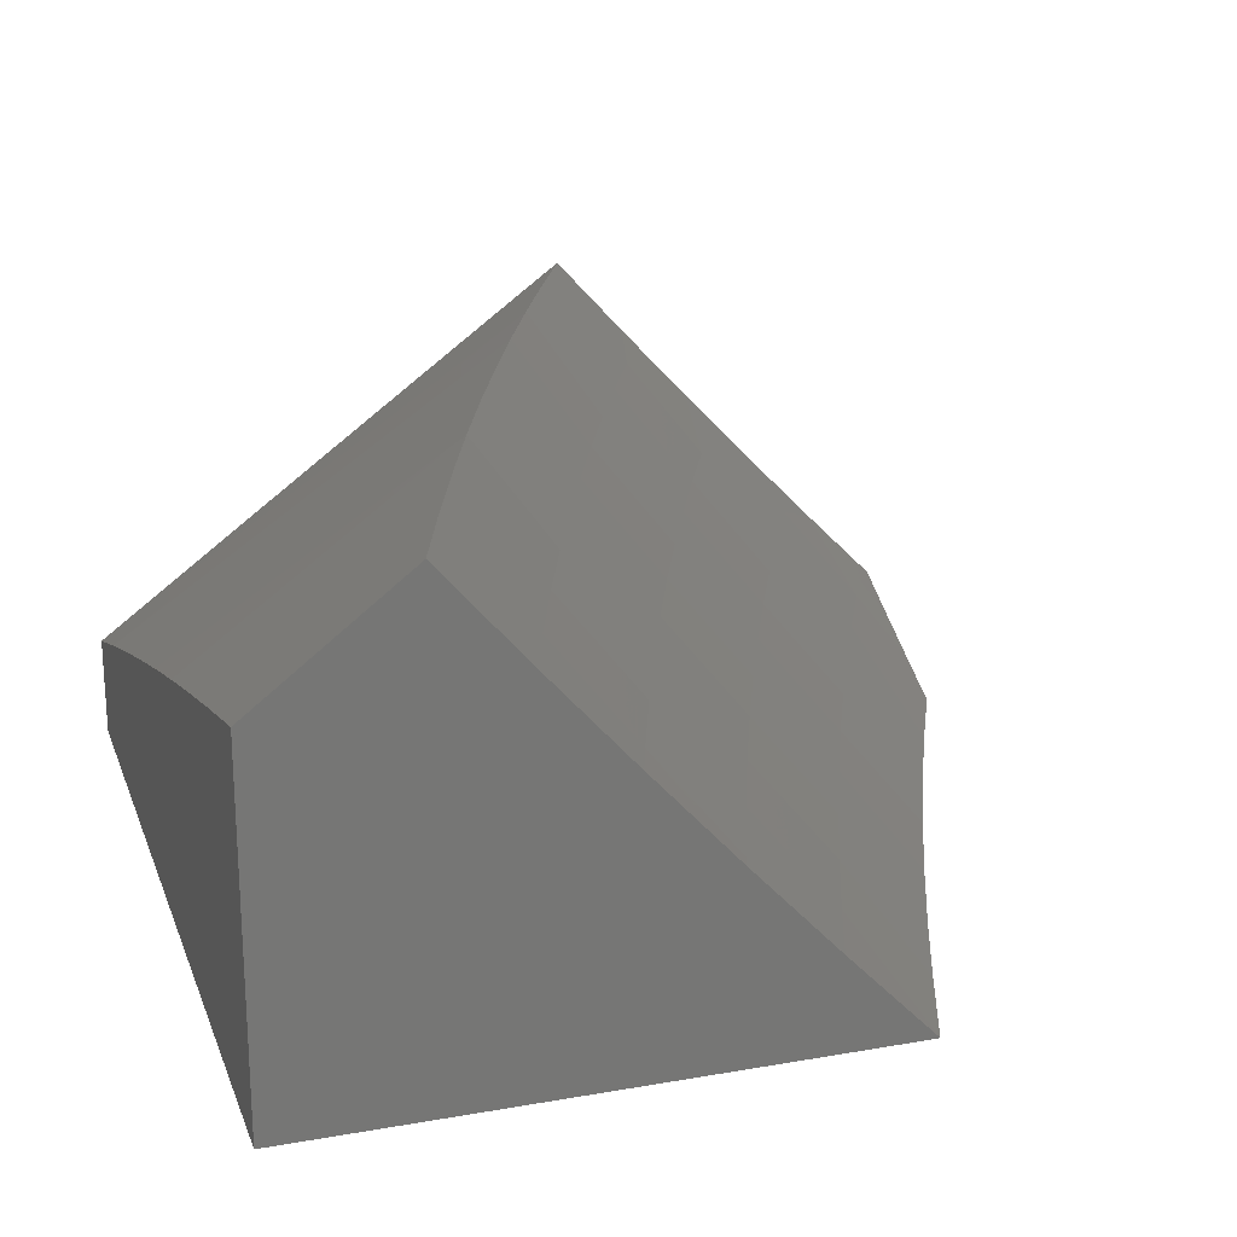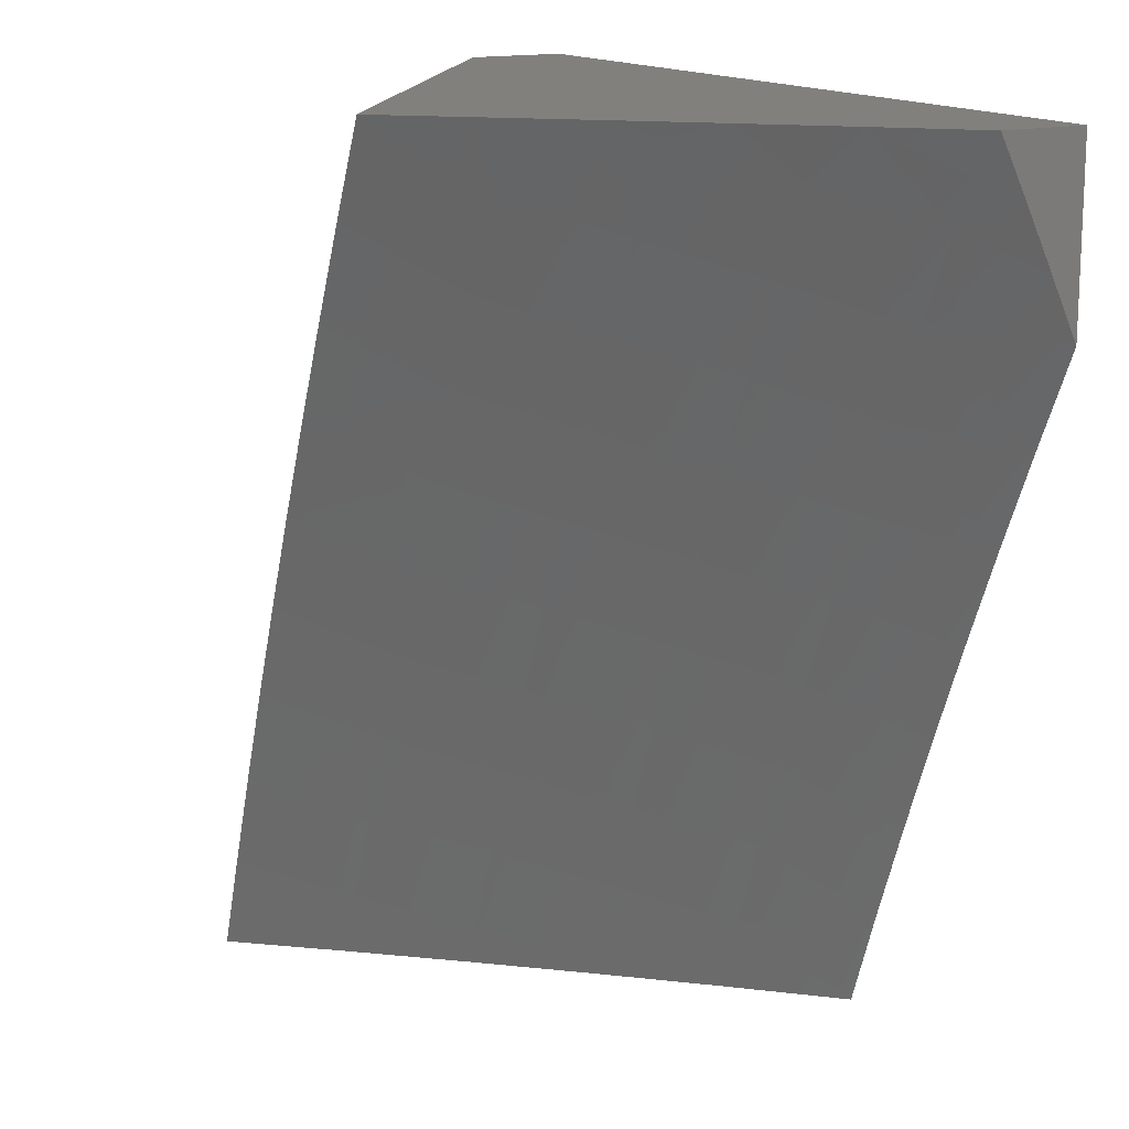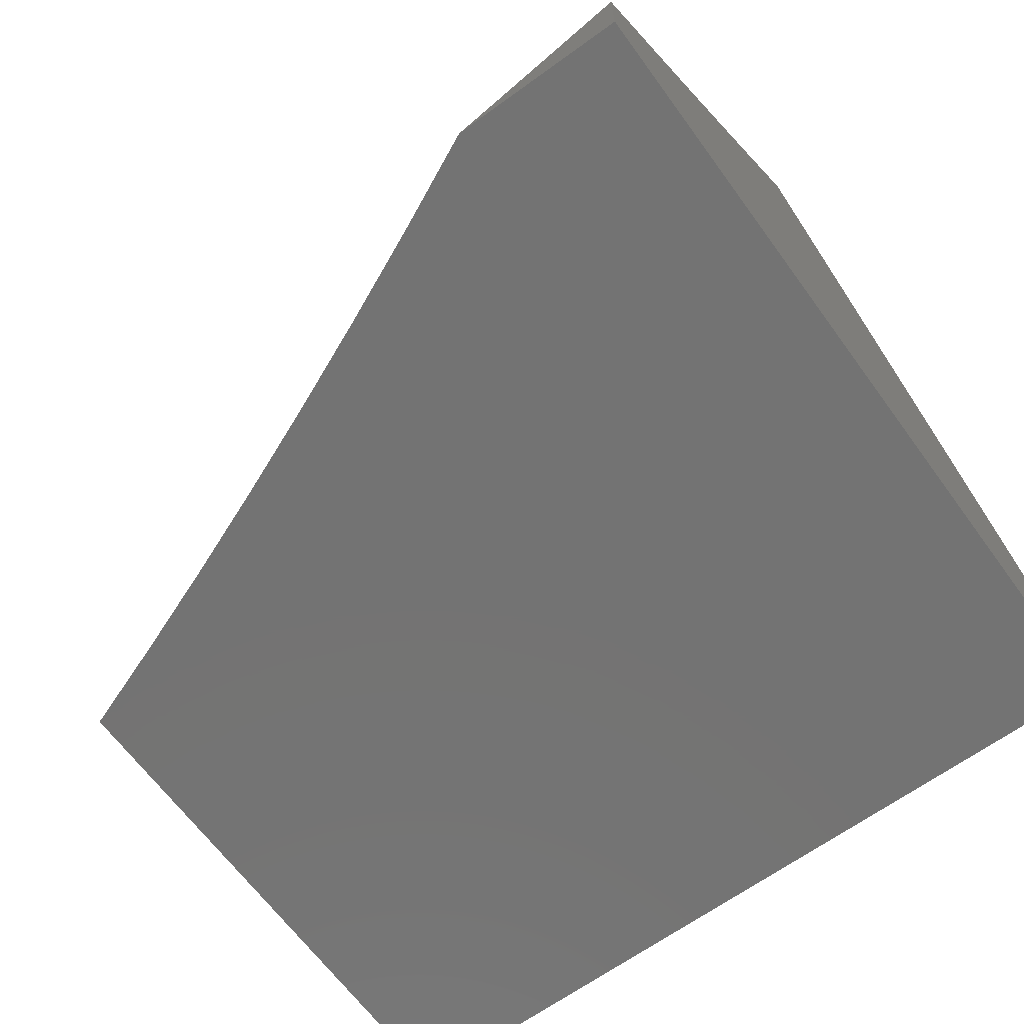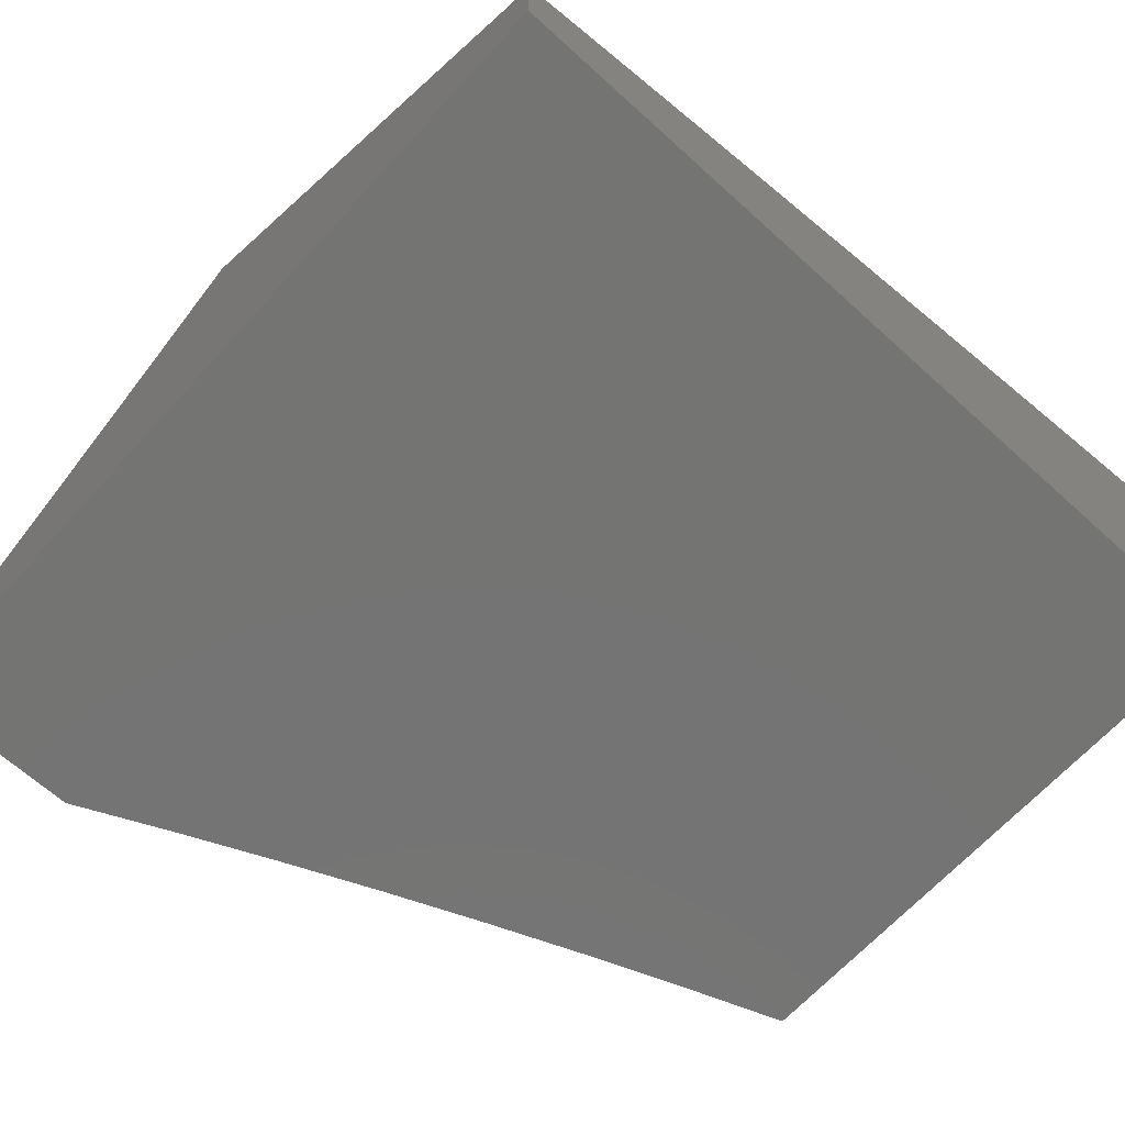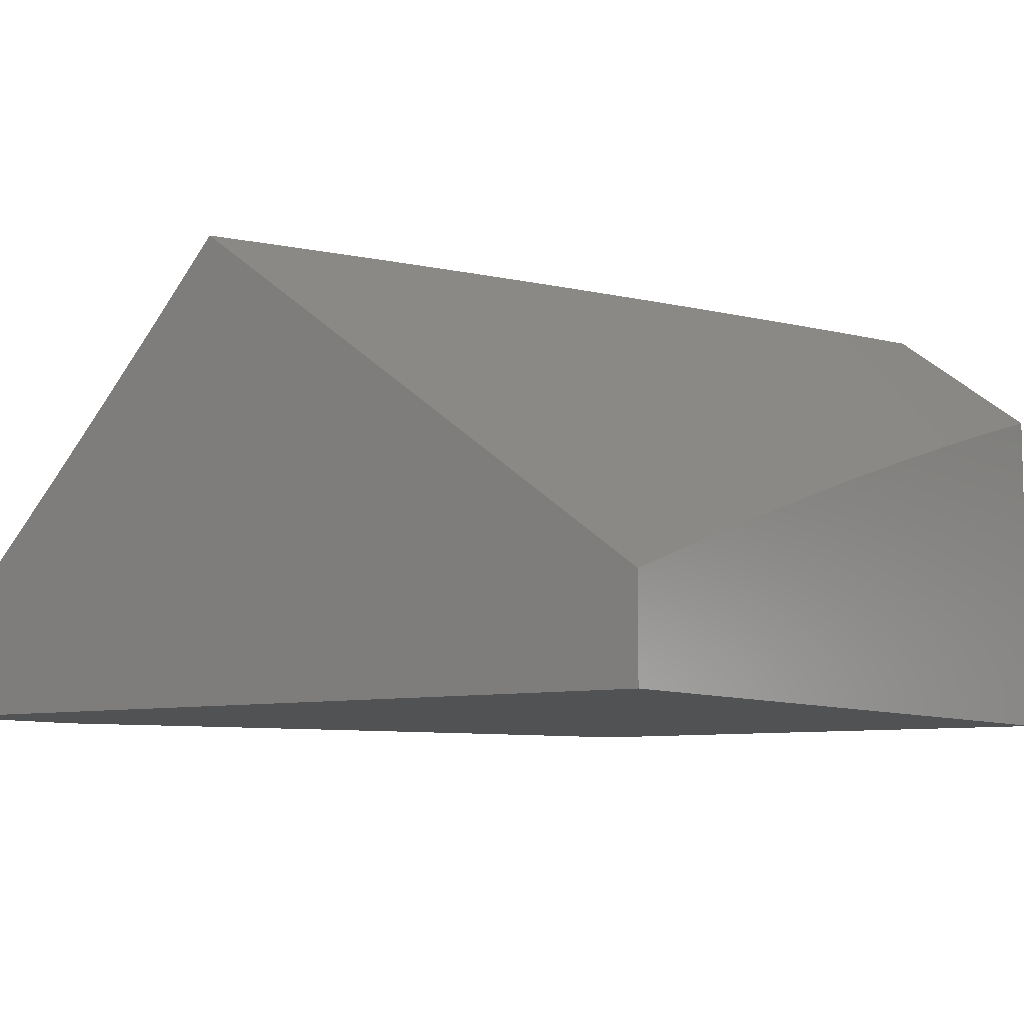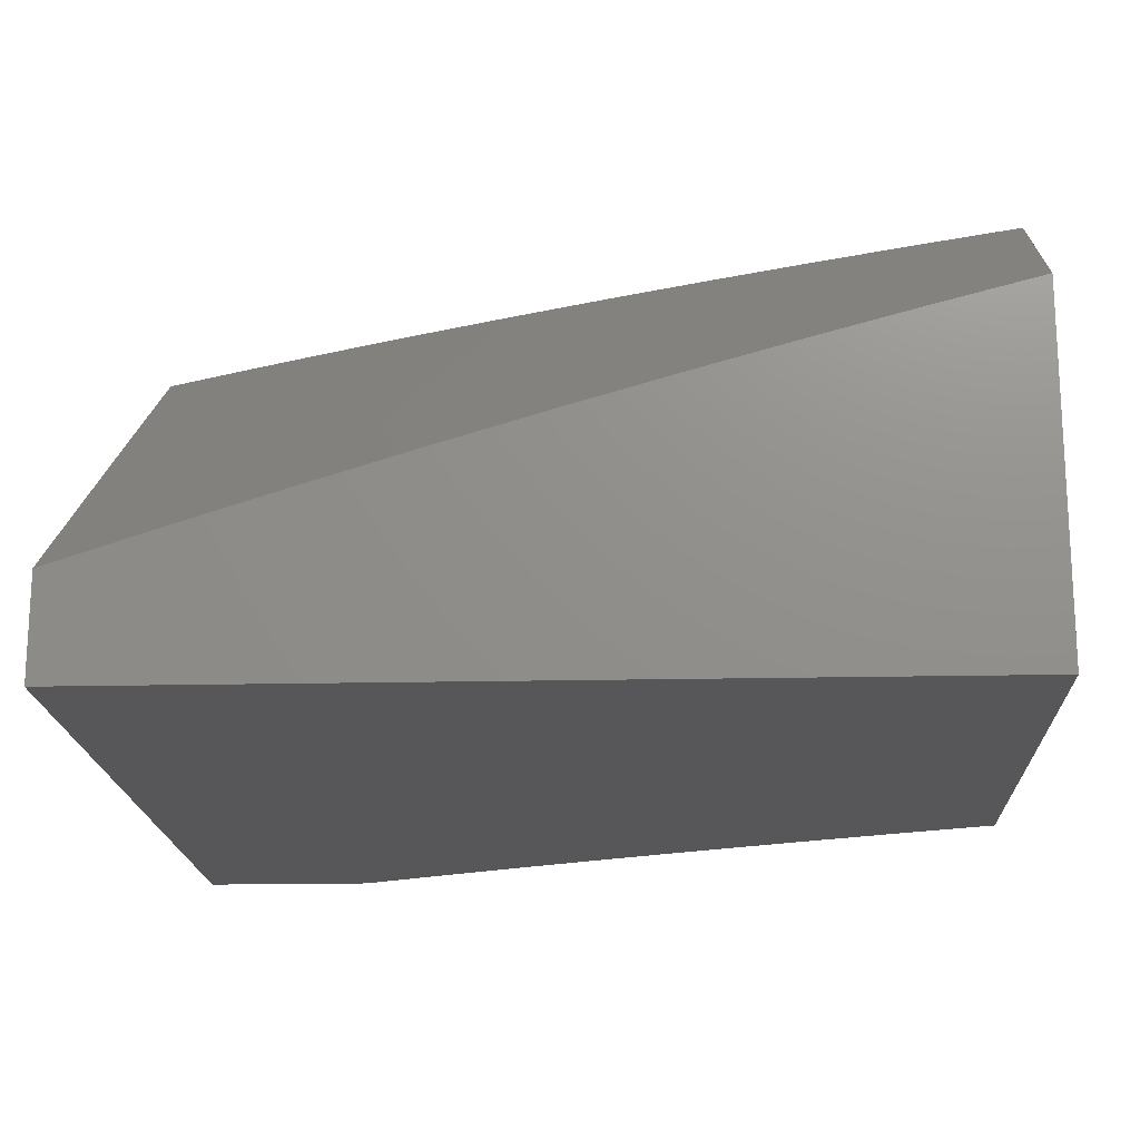
<metadata>
{"format":"stl","ext":"stl","renderer":"f3d","projection":"perspective","resolution":1024,"background":"white","views":[{"elev":20.8,"azim":-17.4,"up":"+Z"},{"elev":14.9,"azim":60.7,"up":"+Y"},{"elev":-65.4,"azim":126.1,"up":"+Z"},{"elev":-66.1,"azim":-132.3,"up":"+Z"},{"elev":-8.0,"azim":-145.1,"up":"+Z"},{"elev":-18.0,"azim":-87.5,"up":"+Z"}]}
</metadata>
<code>
# stl→obj: 87 verts, 170 faces
v -8.421 4 -7.455
v -8.492 4 -7.507
v -8.472 3.891 -7.455
v -8.563 4 -7.559
v -8.635 4 -7.612
v -8.707 4 -7.665
v -8.779 4 -7.718
v -8.522 3.782 -7.455
v -8.852 4 -7.772
v -8.926 4 -7.826
v -9 4 -7.881
v -9 3.873 -7.84
v -8.57 3.672 -7.455
v -9 3.746 -7.8
v -8.616 3.561 -7.455
v -9 3.62 -7.761
v -8.661 3.45 -7.455
v -9 3.495 -7.724
v -8.705 3.338 -7.455
v -9 3.371 -7.688
v -8.747 3.226 -7.455
v -9 3.247 -7.653
v -8.788 3.113 -7.455
v -9 3.123 -7.62
v -8.827 3 -7.455
v -9 3 -7.588
v -8.913 3 -7.521
v -8 4 -7.9
v -8.086 4 -7.813
v -8 3.931 -7.934
v -8.054 3.903 -7.893
v -8 3.863 -7.967
v -8.102 3.803 -7.893
v -8 3.793 -8
v -8.052 3.682 -8
v -8.148 3.703 -7.893
v -8.102 3.57 -8
v -8.193 3.602 -7.893
v -8.151 3.457 -8
v -8.237 3.5 -7.893
v -8.28 3.398 -7.893
v -8.325 3.538 -7.785
v -8.368 3.434 -7.785
v -8.411 3.574 -7.676
v -8.455 3.47 -7.676
v -8.497 3.61 -7.566
v -8.541 3.505 -7.566
v -8.14 3.944 -7.785
v -8.171 4 -7.725
v -8.225 3.985 -7.676
v -8.256 4 -7.636
v -8.273 3.884 -7.676
v -8.357 3.923 -7.566
v -8.32 3.781 -7.676
v -8.405 3.819 -7.566
v -8.367 3.678 -7.676
v -8.451 3.715 -7.566
v -8.339 4 -7.546
v -8.583 3.399 -7.566
v -8.625 3.293 -7.566
v -8.665 3.186 -7.566
v -8.703 3.079 -7.566
v -8.731 3 -7.567
v -8.633 3 -7.677
v -8.616 3.048 -7.676
v -8.533 3 -7.786
v -8.528 3.016 -7.785
v -8.432 3 -7.894
v -8.49 3.122 -7.785
v -8.4 3.089 -7.893
v -8.45 3.226 -7.785
v -8.362 3.192 -7.893
v -8.41 3.331 -7.785
v -8.321 3.296 -7.893
v -8.33 3 -8
v -8.288 3.115 -8
v -8.244 3.23 -8
v -8.198 3.344 -8
v -8.188 3.844 -7.785
v -8.235 3.742 -7.785
v -8.281 3.64 -7.785
v -8.497 3.365 -7.676
v -8.538 3.26 -7.676
v -8.578 3.154 -7.676
v -9 4 -8
v -8 4 -8
v -9 3 -8
f 1 2 3
f 3 2 4
f 3 4 5
f 5 6 3
f 3 6 7
f 3 7 8
f 8 7 9
f 8 9 10
f 10 11 8
f 8 11 12
f 8 12 13
f 13 12 14
f 13 14 15
f 15 14 16
f 15 16 17
f 17 16 18
f 17 18 19
f 19 18 20
f 19 20 21
f 21 20 22
f 21 22 23
f 23 22 24
f 23 24 25
f 25 24 26
f 25 26 27
f 28 29 30
f 30 29 31
f 30 31 32
f 32 31 33
f 32 33 34
f 34 33 35
f 35 33 36
f 35 36 37
f 37 36 38
f 37 38 39
f 39 38 40
f 39 40 41
f 41 40 42
f 41 42 43
f 43 42 44
f 43 44 45
f 45 44 46
f 45 46 47
f 47 46 15
f 47 15 17
f 31 29 48
f 48 29 49
f 48 49 50
f 50 49 51
f 50 51 52
f 52 51 53
f 52 53 54
f 54 53 55
f 54 55 56
f 56 55 57
f 56 57 44
f 44 57 46
f 51 58 53
f 53 58 1
f 53 1 3
f 53 3 55
f 55 3 8
f 55 8 57
f 57 8 13
f 57 13 46
f 46 13 15
f 47 17 59
f 59 17 19
f 59 19 60
f 60 19 21
f 60 21 61
f 61 21 23
f 61 23 62
f 62 23 63
f 62 63 64
f 23 25 63
f 62 64 65
f 65 64 66
f 65 66 67
f 67 66 68
f 67 68 69
f 69 68 70
f 69 70 71
f 71 70 72
f 71 72 73
f 73 72 74
f 73 74 43
f 43 74 41
f 68 75 70
f 70 75 76
f 70 76 72
f 72 76 77
f 72 77 74
f 74 77 78
f 74 78 41
f 41 78 39
f 33 31 48
f 48 50 79
f 79 50 52
f 79 52 80
f 80 52 54
f 80 54 81
f 81 54 56
f 81 56 42
f 42 56 44
f 36 33 79
f 79 33 48
f 36 79 80
f 38 36 80
f 38 80 81
f 40 38 81
f 40 81 42
f 73 43 45
f 45 47 82
f 82 47 59
f 82 59 83
f 83 59 60
f 83 60 84
f 84 60 61
f 84 61 65
f 65 61 62
f 71 73 82
f 82 73 45
f 71 82 83
f 69 71 83
f 69 83 84
f 67 69 84
f 67 84 65
f 11 10 85
f 85 10 29
f 85 29 28
f 10 9 29
f 29 9 7
f 29 7 49
f 49 7 6
f 49 6 51
f 51 6 5
f 51 5 4
f 51 4 58
f 58 4 2
f 58 2 1
f 28 86 85
f 28 30 86
f 86 30 32
f 86 32 34
f 34 35 86
f 86 35 85
f 85 35 37
f 85 37 39
f 39 78 85
f 85 78 87
f 87 78 77
f 87 77 76
f 76 75 87
f 25 27 63
f 63 27 26
f 63 26 64
f 64 26 87
f 64 87 66
f 66 87 68
f 68 87 75
f 26 24 87
f 87 24 22
f 87 22 20
f 20 18 87
f 87 18 16
f 87 16 14
f 14 12 87
f 87 12 85
f 85 12 11

</code>
